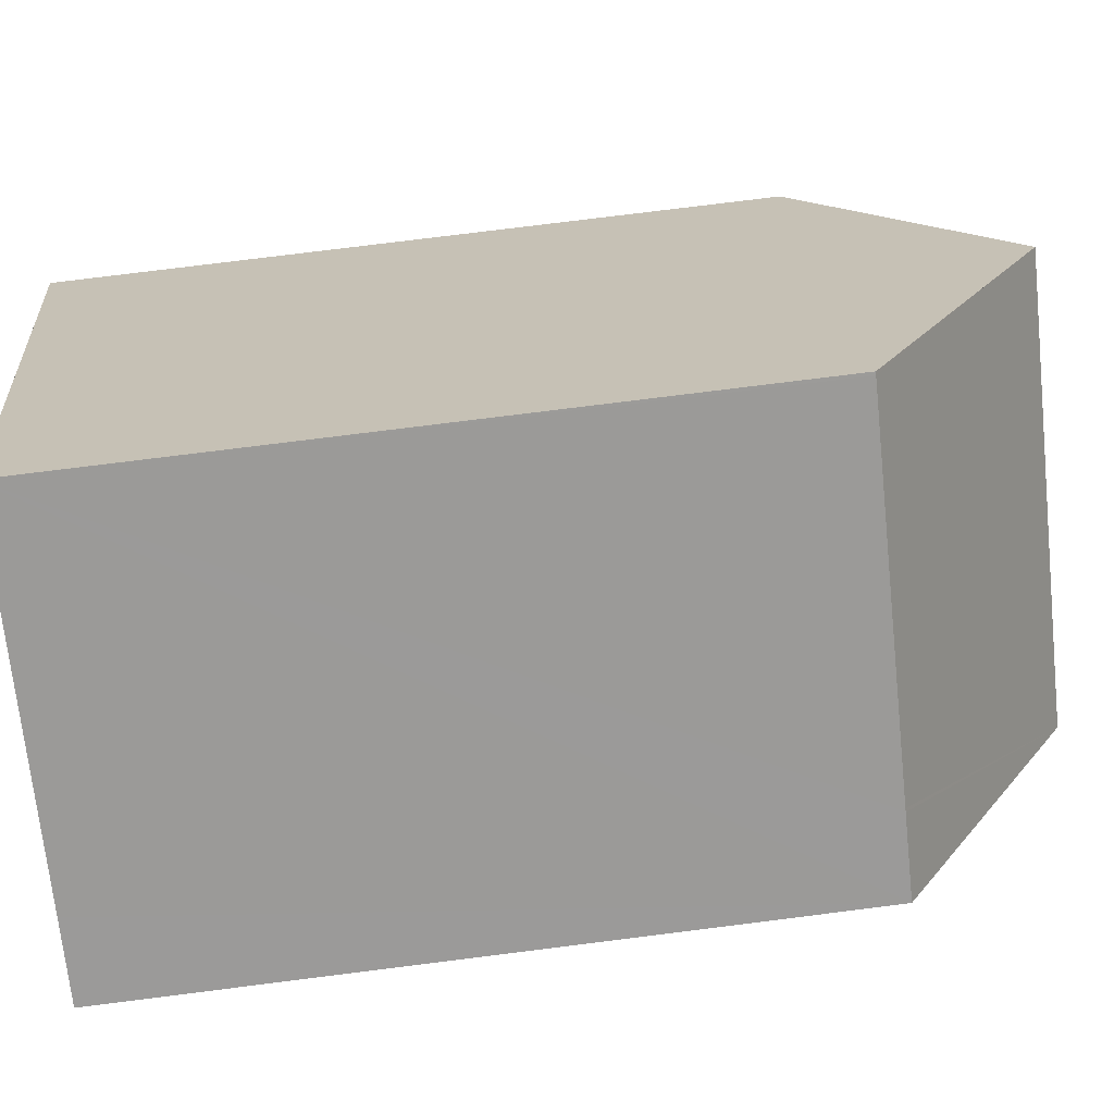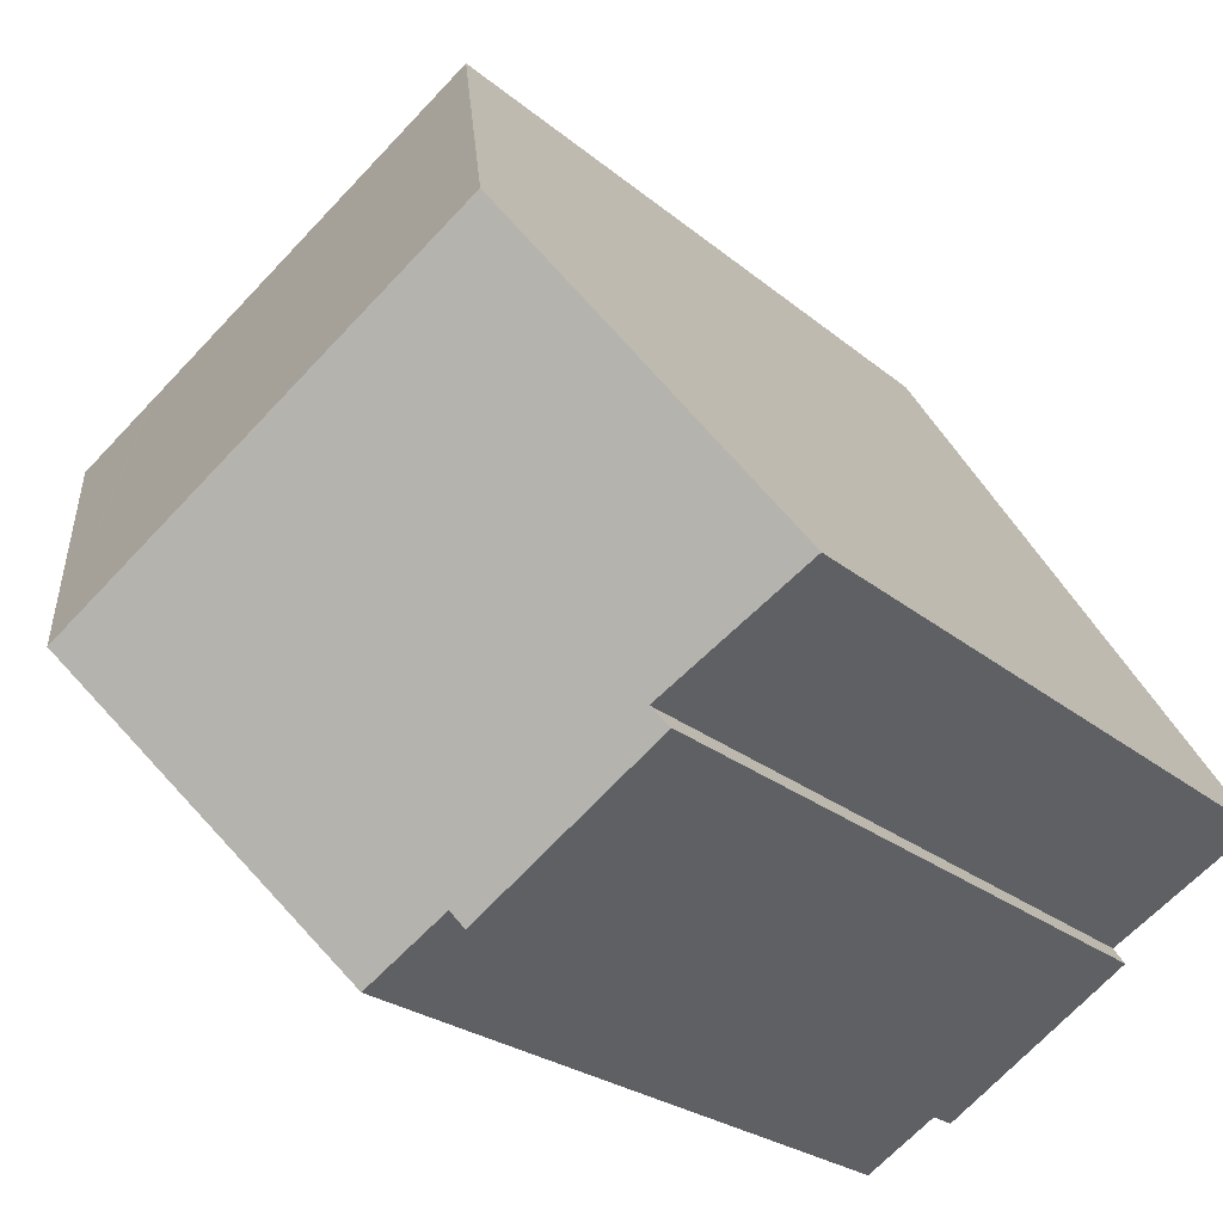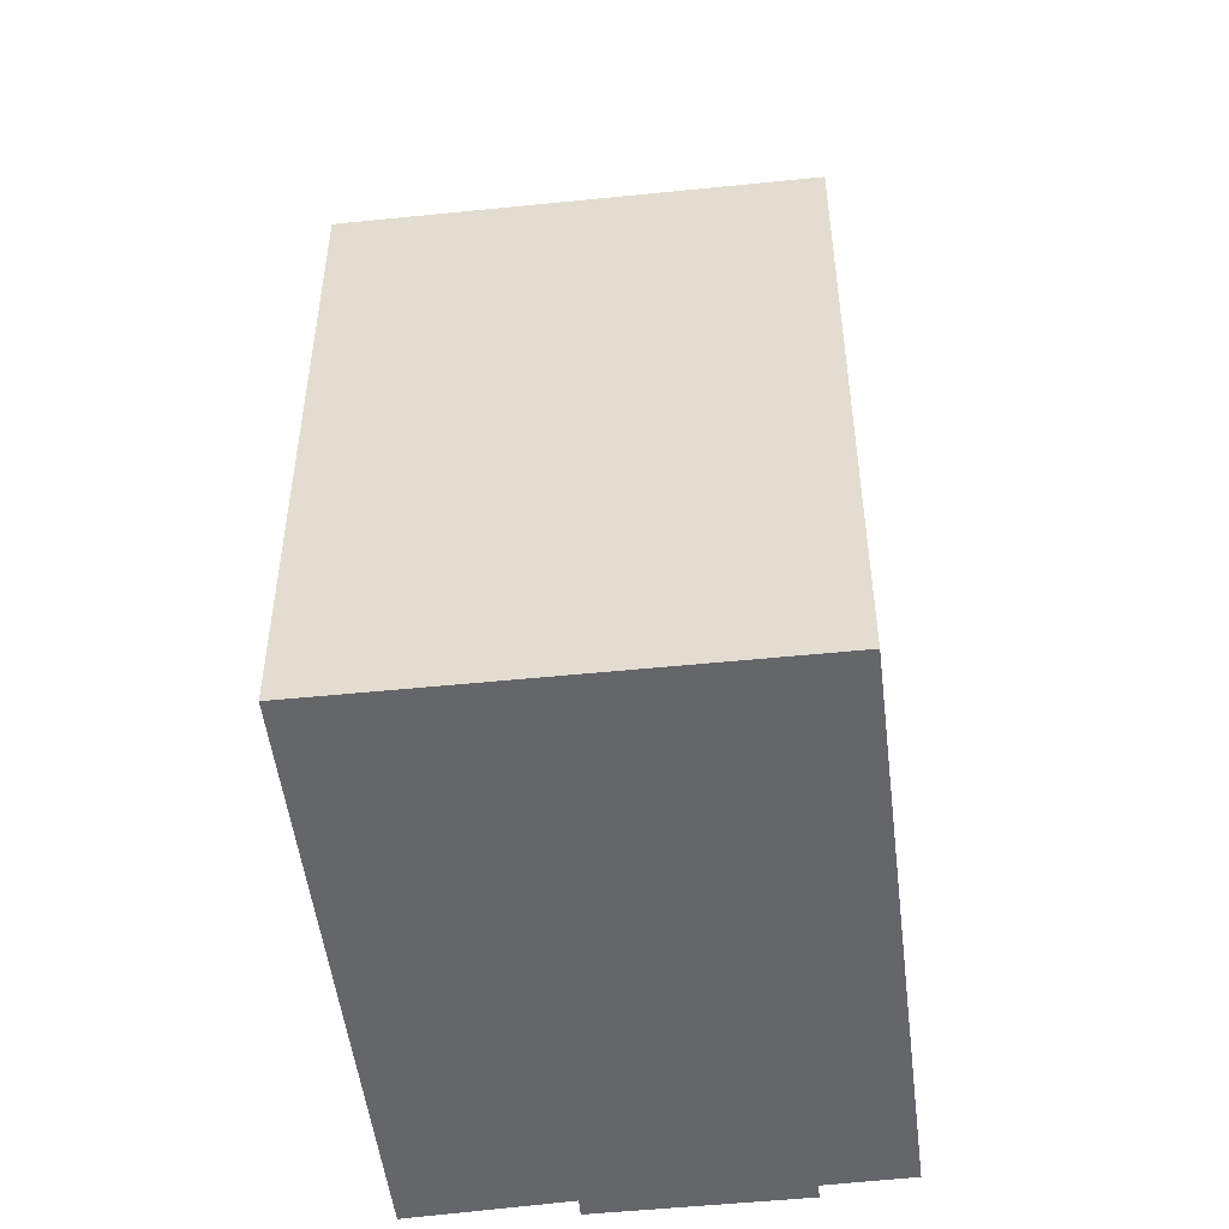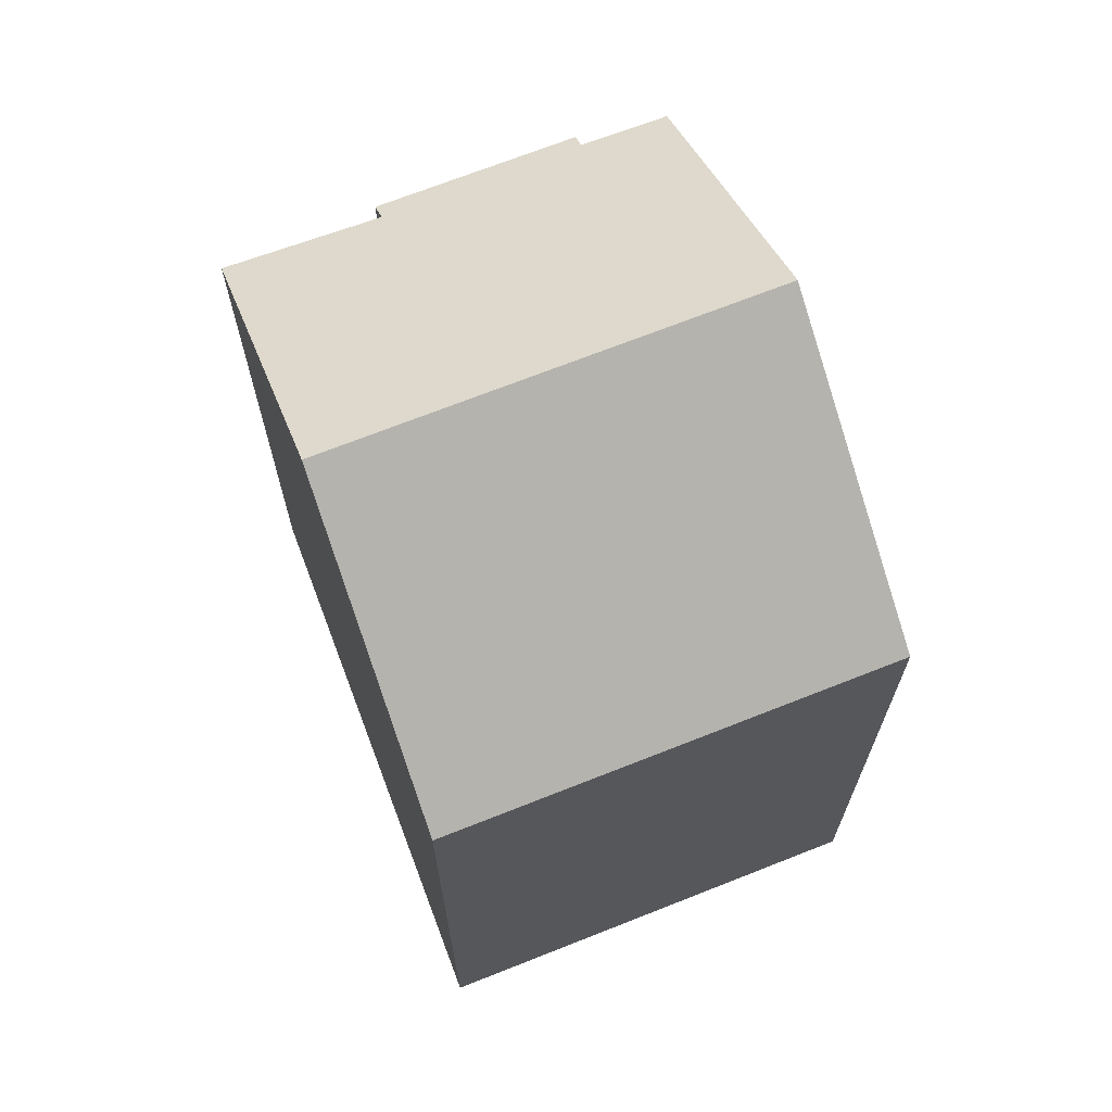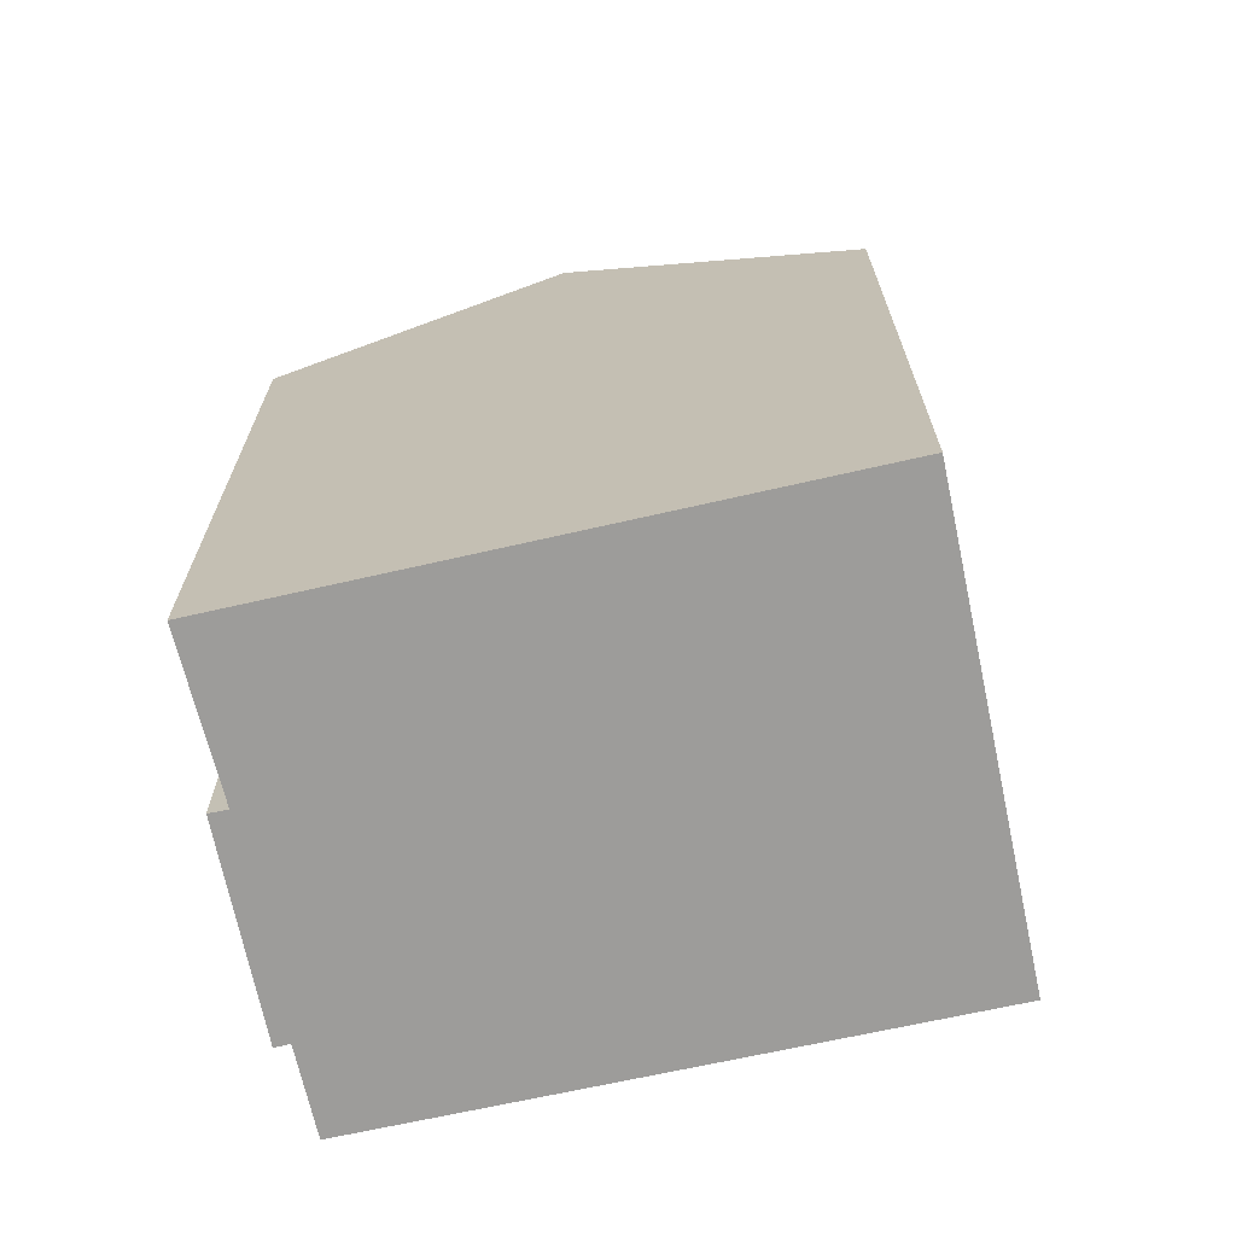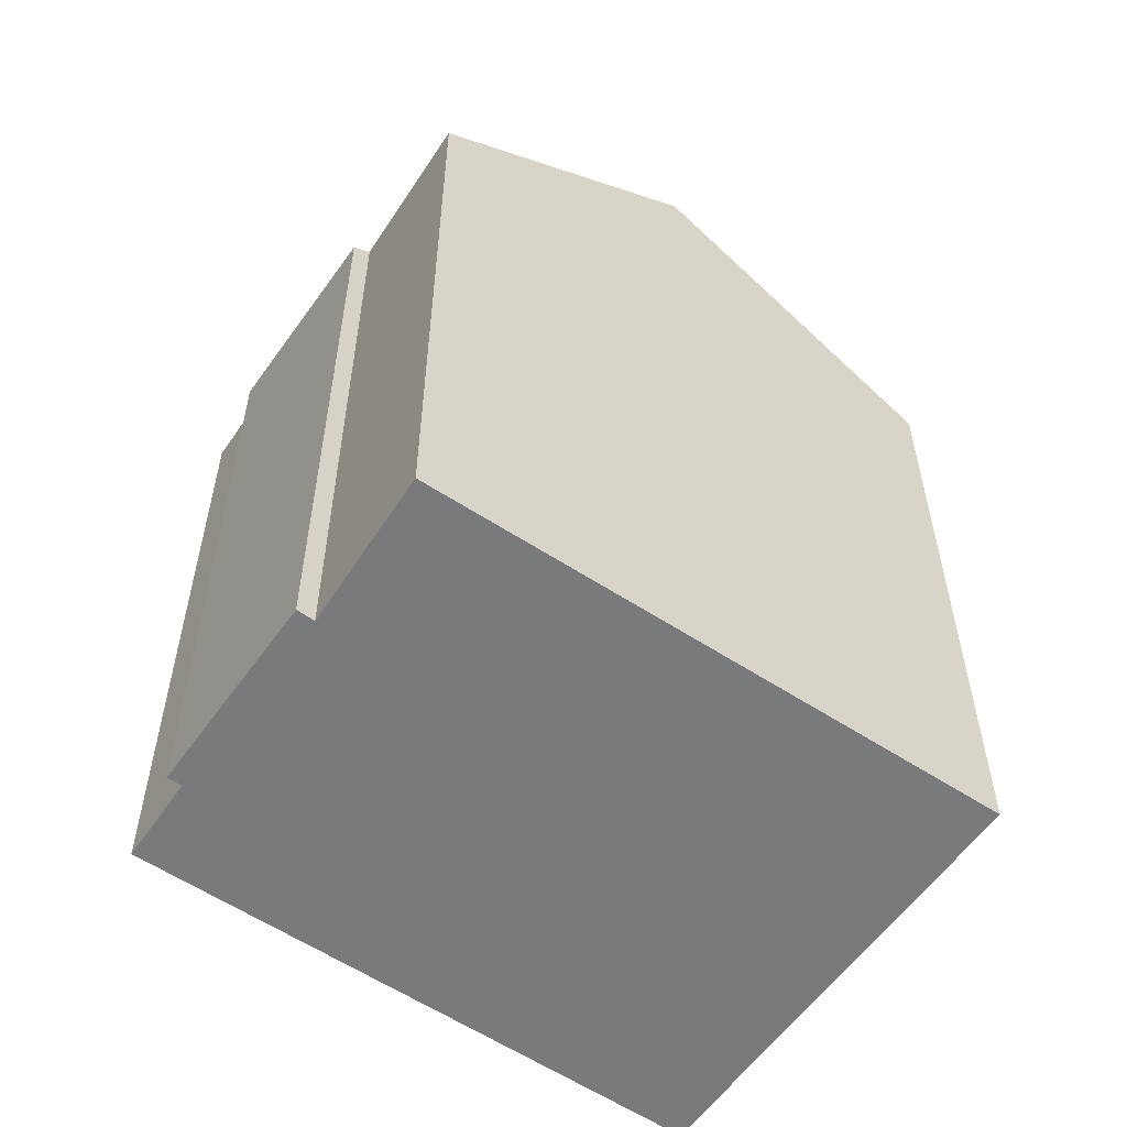
<metadata>
{"format":"obj","ext":"obj","renderer":"f3d","projection":"perspective","resolution":1024,"background":"white","views":[{"elev":77.8,"azim":82.9,"up":"+Z"},{"elev":-22.6,"azim":-145.3,"up":"+Z"},{"elev":-51.7,"azim":39.5,"up":"+Y"},{"elev":69.8,"azim":11.6,"up":"+Y"},{"elev":-70.2,"azim":-44.9,"up":"+Y"},{"elev":-58.0,"azim":-91.9,"up":"+Y"}]}
</metadata>
<code>
v  3.445 19.59 5.455
v  3.056 15.64 -1.815
v  0 15.54 9.514e-16
v  11.96 19.59 -0.124
v  6.86 15.6 -4.385
v  8.541 15.62 -5.44
v  6.688 15.38 -4.678
v  2.824 15.38 -2.154
v  15.37 15.63 5.181
v  14.04 15.36 6.552
v  15.6 15.36 5.536
v  13.98 15.36 6.594
v  7.242 15.36 11.01
v  7.101 15.36 11.1
v  7.038 15.36 11.14
v  6.728 15.73 10.65
v  8.541 3.331e-16 -5.44
v  6.86 2.685e-16 -4.385
v  6.688 2.864e-16 -4.678
v  2.824 1.319e-16 -2.154
v  3.056 1.111e-16 -1.815
v  0 0 0
v  15.6 -3.39e-16 5.536
v  15.37 -3.172e-16 5.181
v  11.96 7.593e-18 -0.124
v  7.038 -6.824e-16 11.14
v  6.728 -6.524e-16 10.65
v  3.445 -3.34e-16 5.455
v  7.242 -6.742e-16 11.01
v  14.04 -4.012e-16 6.552
v  7.101 -6.799e-16 11.1
v  13.98 -4.038e-16 6.594
g defaultobject
f 1 2 3
f 2 1 4
f 2 4 5
f 5 4 6
f 2 7 8
f 7 2 5
f 9 10 11
f 10 9 4
f 10 4 12
f 12 4 13
f 13 4 1
f 13 1 14
f 14 1 15
f 15 1 16
f 17 5 6
f 5 17 18
f 19 8 7
f 8 19 20
f 21 3 2
f 3 21 22
f 18 7 5
f 7 18 19
f 9 6 4
f 6 9 11
f 6 11 23
f 6 23 17
f 17 23 24
f 17 24 25
f 8 21 2
f 21 8 20
f 22 1 3
f 1 22 16
f 16 22 15
f 15 22 26
f 26 22 27
f 27 22 28
f 26 14 15
f 14 26 13
f 13 26 12
f 12 26 10
f 10 26 11
f 11 26 29
f 11 29 30
f 11 30 23
f 29 26 31
f 30 29 32
f 30 24 23
f 24 30 25
f 25 30 17
f 17 30 18
f 18 30 32
f 18 32 29
f 18 29 19
f 19 29 21
f 21 29 22
f 22 29 31
f 22 31 26
f 22 26 28
f 28 26 27
f 20 19 21

</code>
